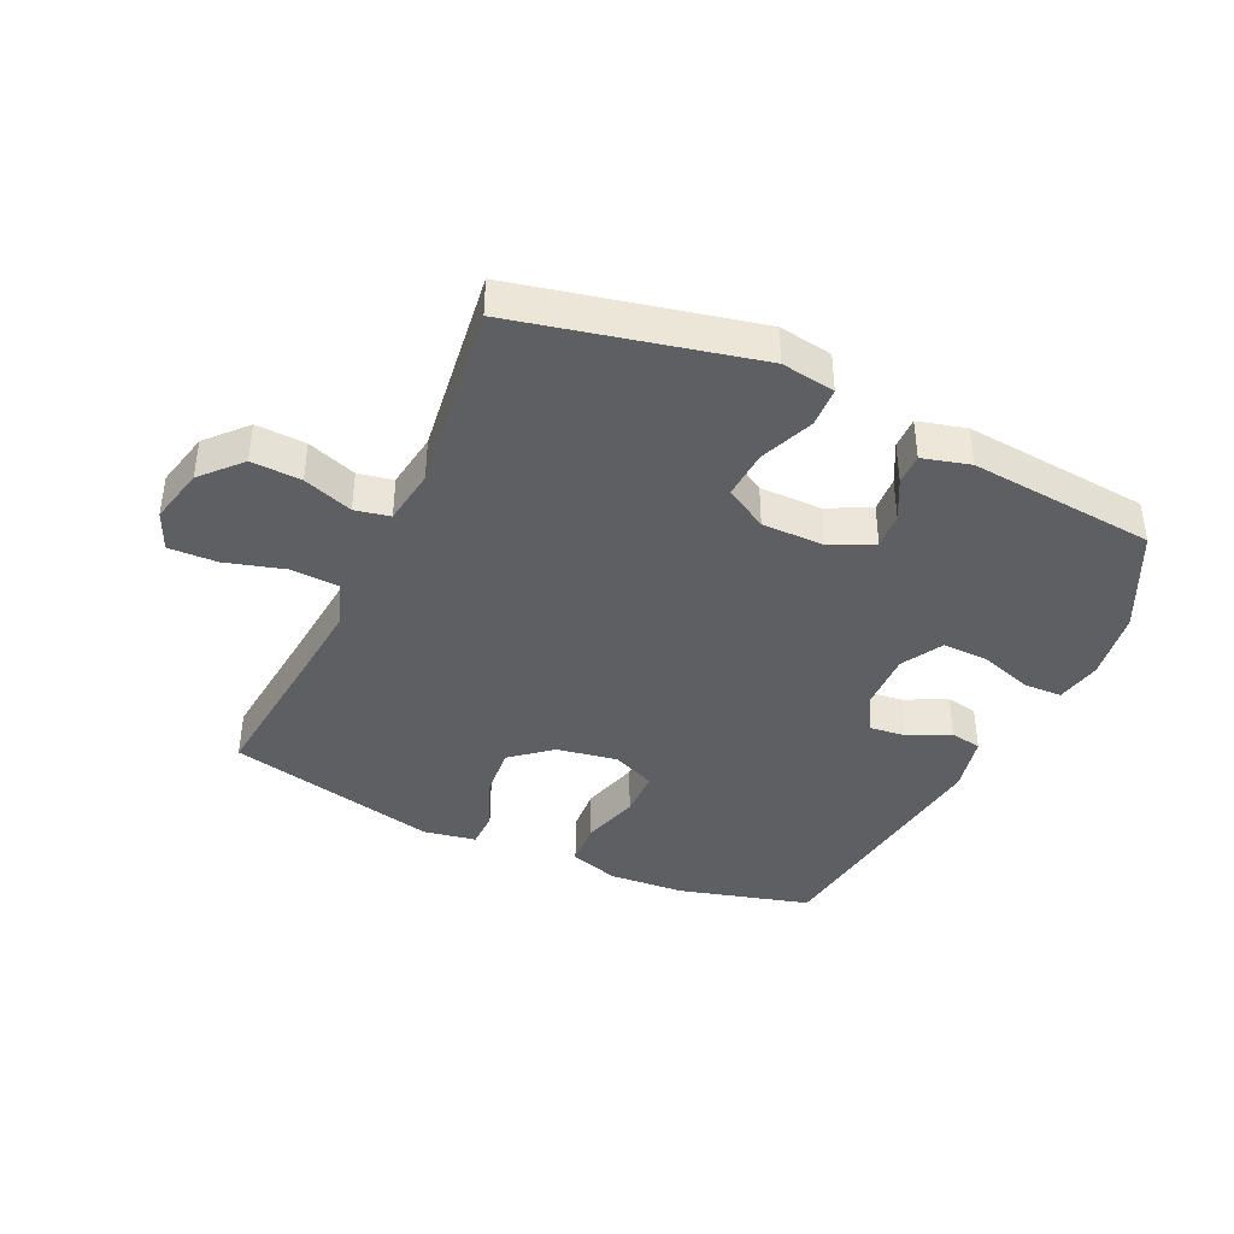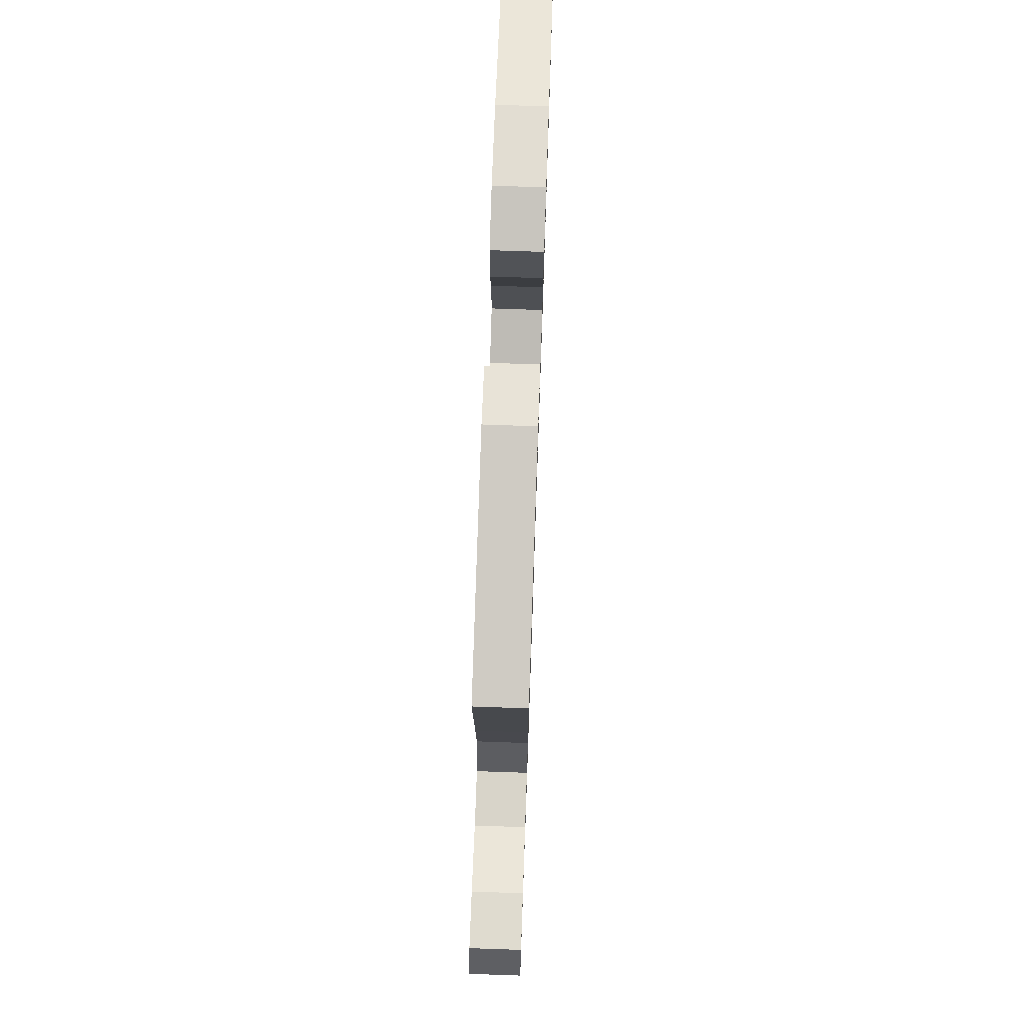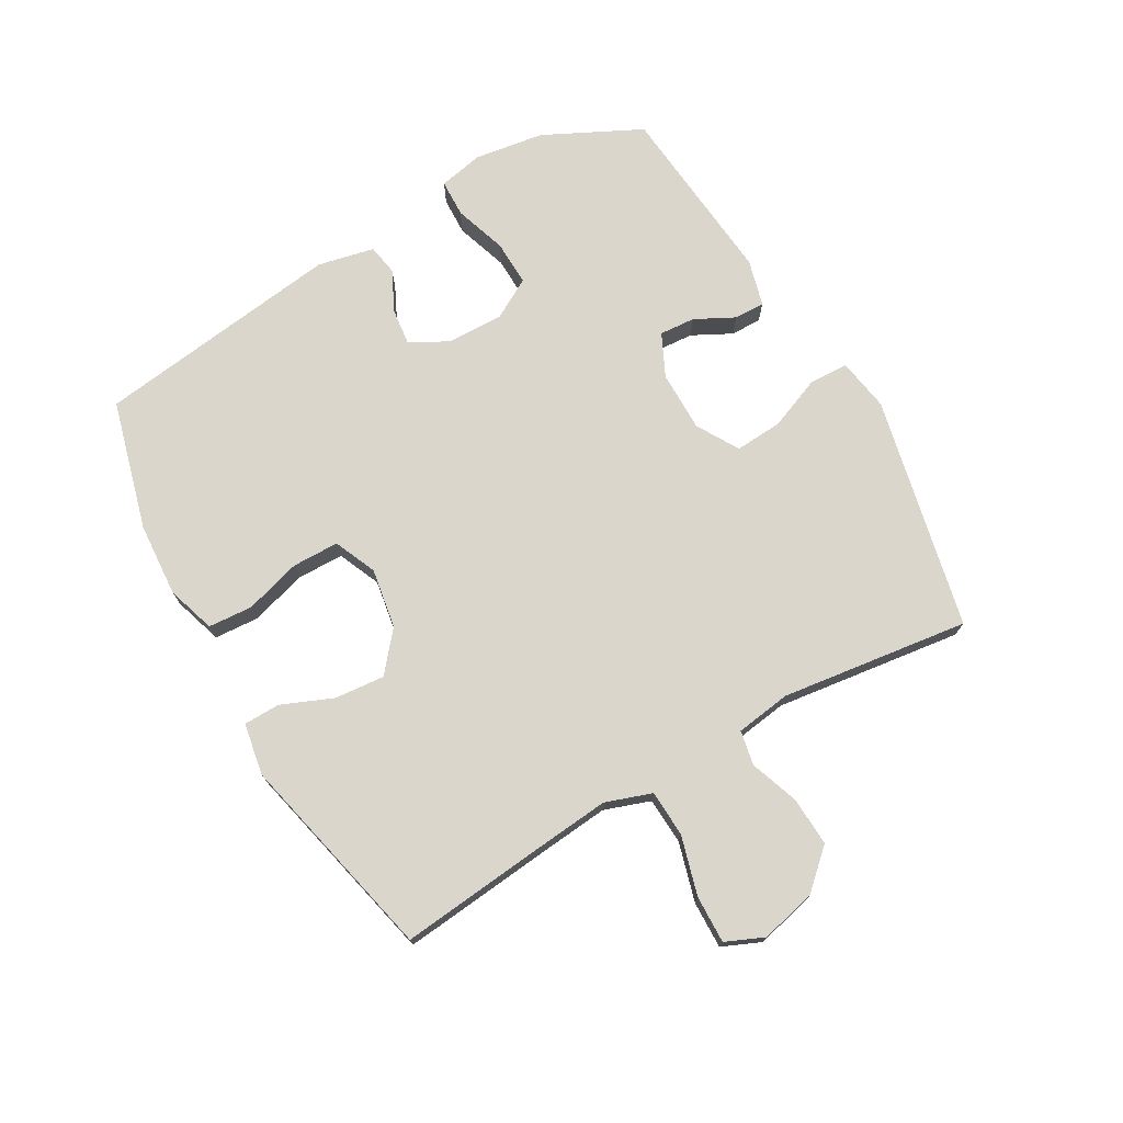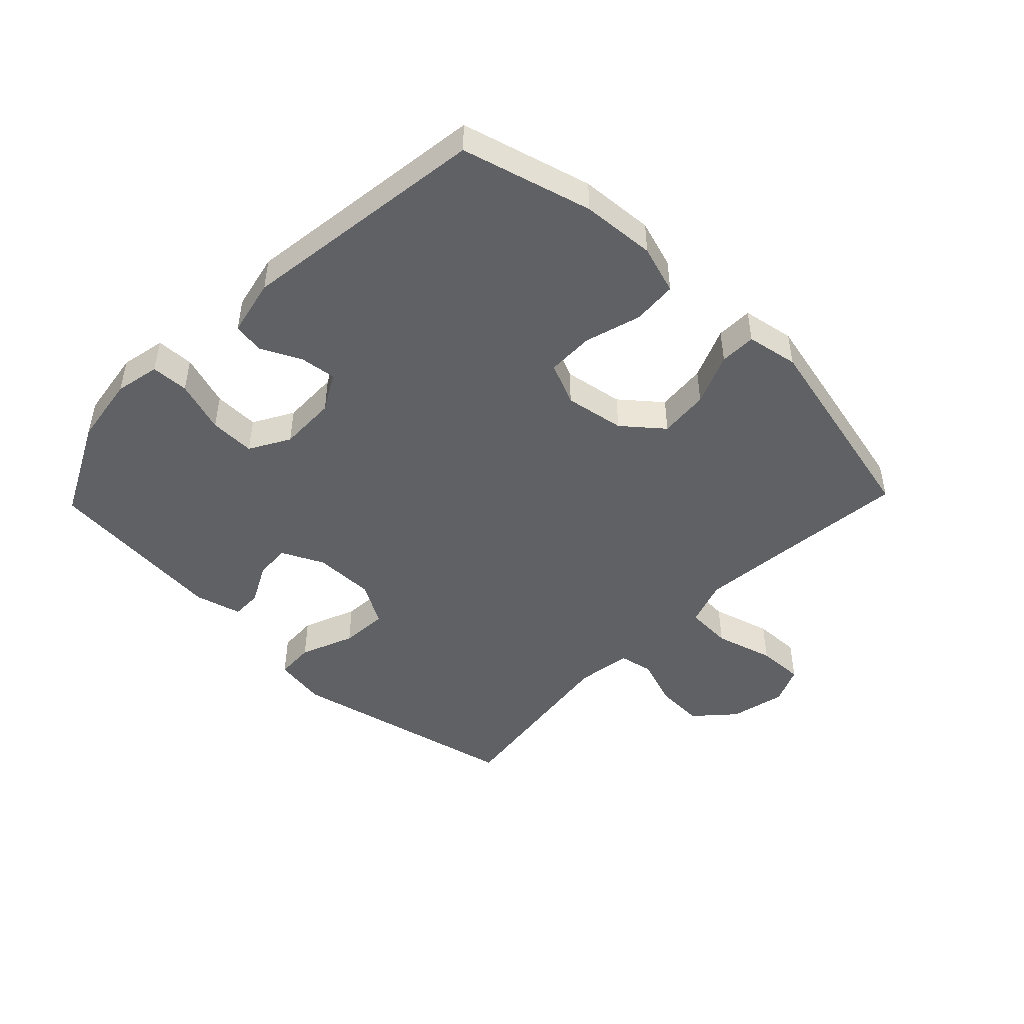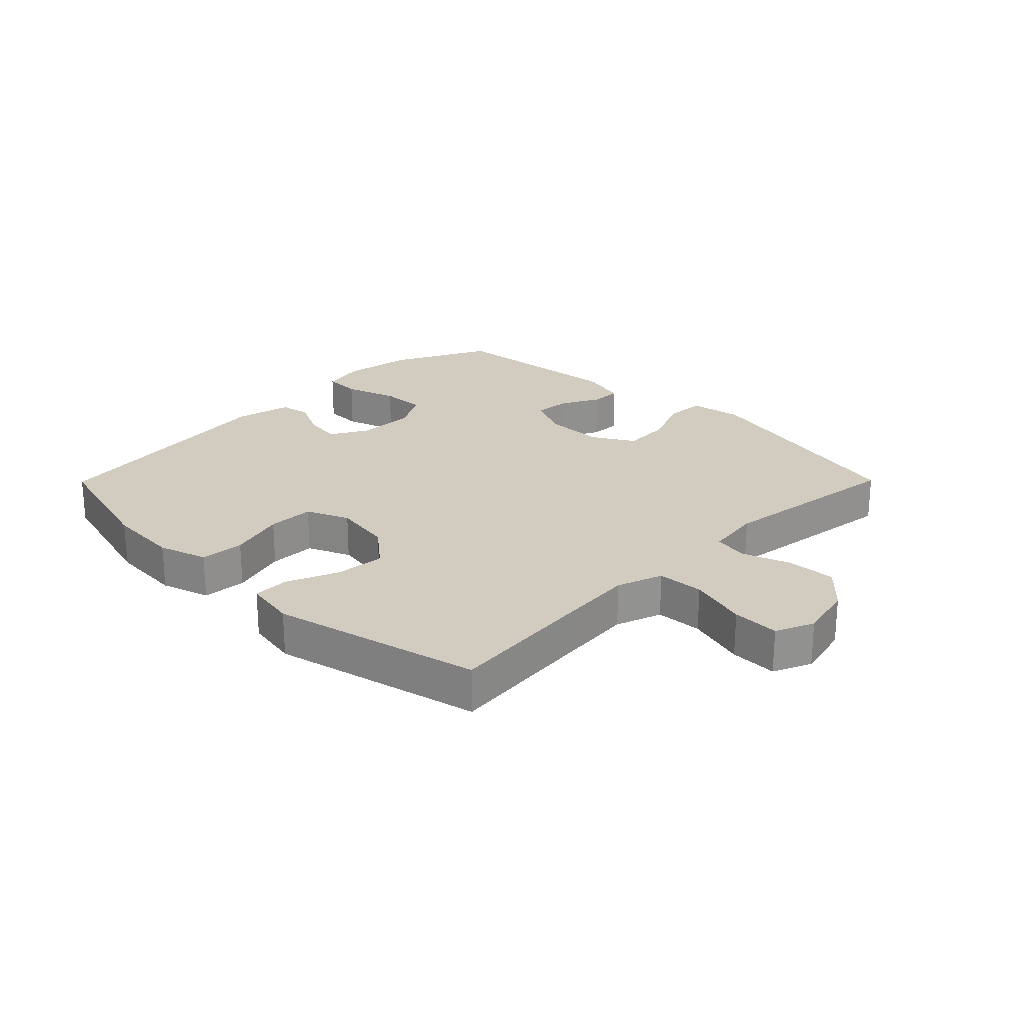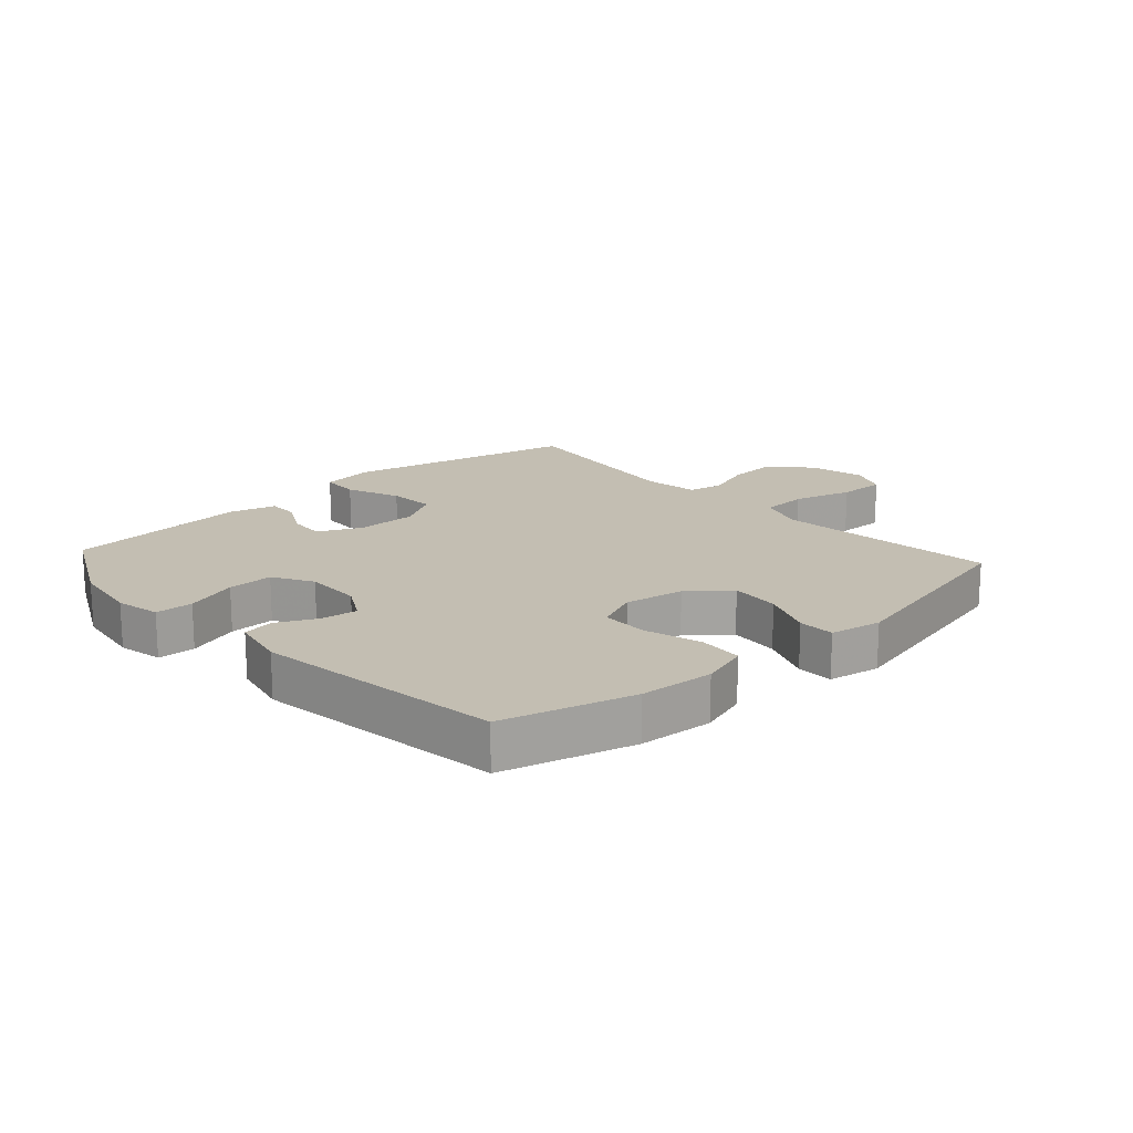
<metadata>
{"format":"obj","ext":"obj","renderer":"f3d","projection":"perspective","resolution":1024,"background":"white","views":[{"elev":-40.5,"azim":155.2,"up":"+Y"},{"elev":72.0,"azim":92.0,"up":"+Z"},{"elev":73.7,"azim":60.2,"up":"+Y"},{"elev":-47.2,"azim":-43.9,"up":"+Y"},{"elev":23.9,"azim":44.7,"up":"+Y"},{"elev":17.4,"azim":-42.2,"up":"+Y"}]}
</metadata>
<code>
v 0.5 0.07 -0.5
v 0.121 0.07 -0.584
v 0.035 0.07 -0.57
v 0.032 0.07 -0.507
v 0.067 0.07 -0.42
v 0.072 0.07 -0.343
v 0.004 0.07 -0.303
v -0.095 0.07 -0.303
v -0.164 0.07 -0.336
v -0.16 0.07 -0.394
v -0.127 0.07 -0.458
v -0.126 0.07 -0.508
v -0.202 0.07 -0.528
v -0.5 0.07 -0.5
v -0.578 0.07 -0.342
v -0.595 0.07 -0.229
v -0.58 0.07 -0.156
v -0.519 0.07 -0.154
v -0.434 0.07 -0.182
v -0.36 0.07 -0.184
v -0.323 0.07 -0.119
v -0.325 0.07 -0.026
v -0.359 0.07 0.035
v -0.418 0.07 0.028
v -0.484 0.07 -0.004
v -0.534 0.07 0.005
v -0.554 0.07 0.097
v -0.5 0.07 0.5
v -0.289 0.07 0.557
v -0.169 0.07 0.565
v -0.09 0.07 0.54
v -0.085 0.07 0.468
v -0.112 0.07 0.376
v -0.111 0.07 0.3
v -0.042 0.07 0.27
v 0.055 0.07 0.286
v 0.119 0.07 0.339
v 0.112 0.07 0.42
v 0.077 0.07 0.504
v 0.078 0.07 0.563
v 0.162 0.07 0.578
v 0.5 0.07 0.5
v 0.475 0.07 0.255
v 0.464 0.07 0.139
v 0.49 0.07 0.064
v 0.566 0.07 0.06
v 0.662 0.07 0.087
v 0.739 0.07 0.089
v 0.766 0.07 0.027
v 0.745 0.07 -0.063
v 0.688 0.07 -0.125
v 0.608 0.07 -0.121
v 0.529 0.07 -0.093
v 0.473 0.07 -0.104
v 0.46 0.07 -0.194
v 0.5 0 -0.5
v 0.121 0 -0.584
v 0.035 0 -0.57
v 0.032 0 -0.507
v 0.067 0 -0.42
v 0.072 0 -0.343
v 0.004 0 -0.303
v -0.095 0 -0.303
v -0.164 0 -0.336
v -0.16 0 -0.394
v -0.127 0 -0.458
v -0.126 0 -0.508
v -0.202 0 -0.528
v -0.5 0 -0.5
v -0.578 0 -0.342
v -0.595 0 -0.229
v -0.58 0 -0.156
v -0.519 0 -0.154
v -0.434 0 -0.182
v -0.36 0 -0.184
v -0.323 0 -0.119
v -0.325 0 -0.026
v -0.359 0 0.035
v -0.418 0 0.028
v -0.484 0 -0.004
v -0.534 0 0.005
v -0.554 0 0.097
v -0.5 0 0.5
v -0.289 0 0.557
v -0.169 0 0.565
v -0.09 0 0.54
v -0.085 0 0.468
v -0.112 0 0.376
v -0.111 0 0.3
v -0.042 0 0.27
v 0.055 0 0.286
v 0.119 0 0.339
v 0.112 0 0.42
v 0.077 0 0.504
v 0.078 0 0.563
v 0.162 0 0.578
v 0.5 0 0.5
v 0.475 0 0.255
v 0.464 0 0.139
v 0.49 0 0.064
v 0.566 0 0.06
v 0.662 0 0.087
v 0.739 0 0.089
v 0.766 0 0.027
v 0.745 0 -0.063
v 0.688 0 -0.125
v 0.608 0 -0.121
v 0.529 0 -0.093
v 0.473 0 -0.104
v 0.46 0 -0.194
f 50 51 52 53
f 48 49 50 53
f 46 47 48 53
f 45 46 53 54
f 44 45 54 55
f 40 41 42 43
f 38 39 40 43
f 37 38 43 44
f 36 37 44 55
f 30 31 32 33
f 30 33 34
f 29 30 34
f 28 29 34
f 27 28 34
f 24 25 26 27
f 23 24 27 34
f 22 23 34 35
f 16 17 18 19
f 16 19 20
f 15 16 20
f 14 15 20
f 13 14 20 21
f 10 11 12 13
f 9 10 13 21
f 2 3 4 5
f 2 5 6
f 1 2 6
f 55 1 6 7
f 8 9 21 22
f 22 35 36 55
f 7 8 22 55
f 108 107 106 105
f 108 105 104 103
f 108 103 102 101
f 109 108 101 100
f 110 109 100 99
f 98 97 96 95
f 98 95 94 93
f 99 98 93 92
f 110 99 92 91
f 88 87 86 85
f 89 88 85
f 89 85 84
f 89 84 83
f 89 83 82
f 82 81 80 79
f 89 82 79 78
f 90 89 78 77
f 74 73 72 71
f 75 74 71
f 75 71 70
f 75 70 69
f 76 75 69 68
f 68 67 66 65
f 76 68 65 64
f 60 59 58 57
f 61 60 57
f 61 57 56
f 62 61 56 110
f 77 76 64 63
f 110 91 90 77
f 110 77 63 62
f 1 56 57 2
f 2 57 58 3
f 3 58 59 4
f 4 59 60 5
f 5 60 61 6
f 6 61 62 7
f 7 62 63 8
f 8 63 64 9
f 9 64 65 10
f 10 65 66 11
f 11 66 67 12
f 12 67 68 13
f 13 68 69 14
f 14 69 70 15
f 15 70 71 16
f 16 71 72 17
f 17 72 73 18
f 18 73 74 19
f 19 74 75 20
f 20 75 76 21
f 21 76 77 22
f 22 77 78 23
f 23 78 79 24
f 24 79 80 25
f 25 80 81 26
f 26 81 82 27
f 27 82 83 28
f 28 83 84 29
f 29 84 85 30
f 30 85 86 31
f 31 86 87 32
f 32 87 88 33
f 33 88 89 34
f 34 89 90 35
f 35 90 91 36
f 36 91 92 37
f 37 92 93 38
f 38 93 94 39
f 39 94 95 40
f 40 95 96 41
f 41 96 97 42
f 42 97 98 43
f 43 98 99 44
f 44 99 100 45
f 45 100 101 46
f 46 101 102 47
f 47 102 103 48
f 48 103 104 49
f 49 104 105 50
f 50 105 106 51
f 51 106 107 52
f 52 107 108 53
f 53 108 109 54
f 54 109 110 55
f 55 110 56 1

</code>
